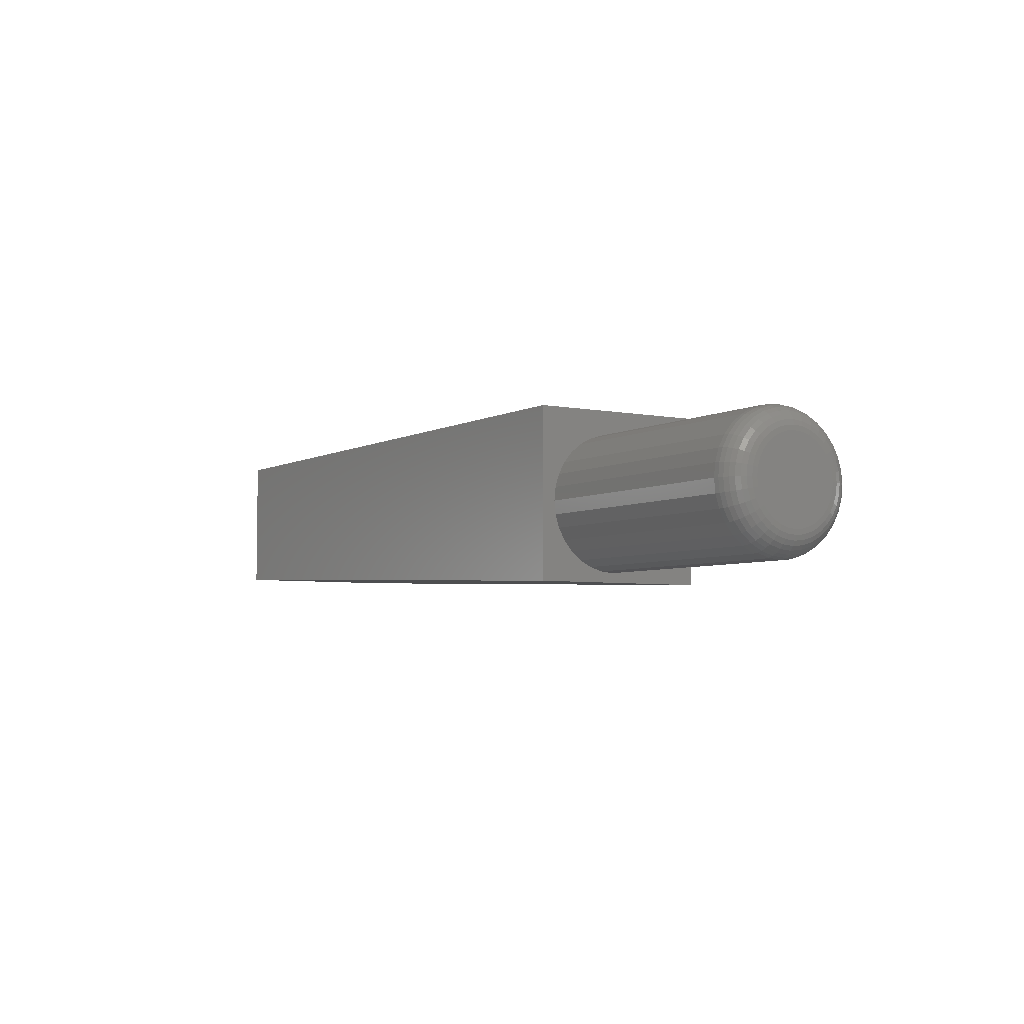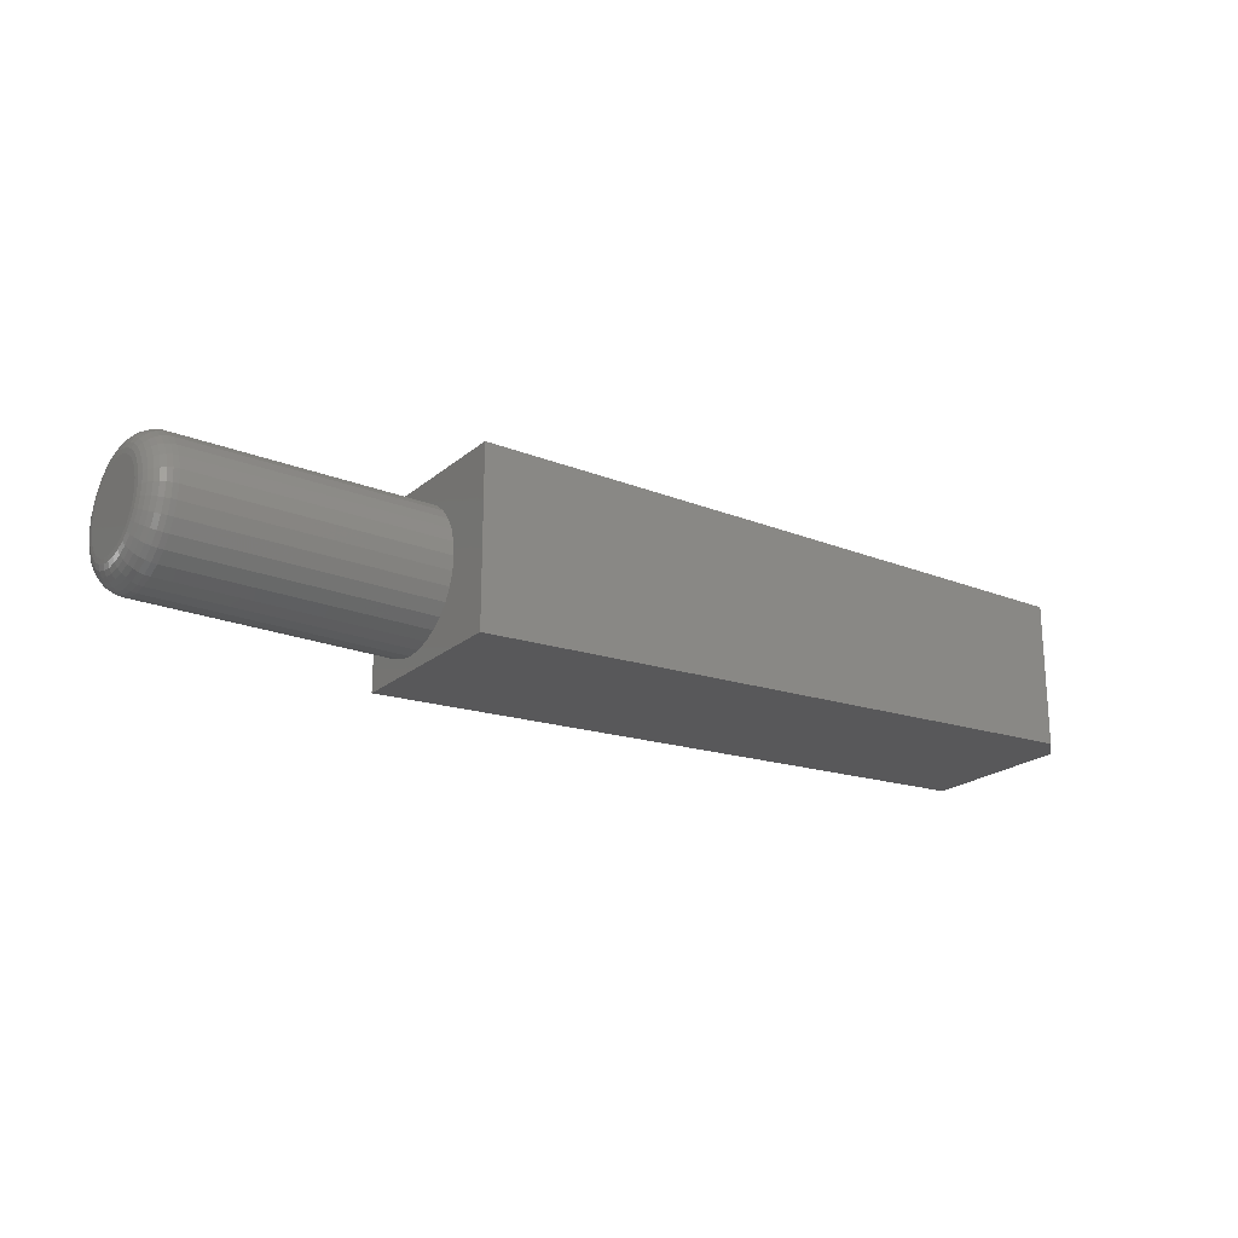
<metadata>
{"format":"stl","ext":"stl","renderer":"f3d","projection":"perspective","resolution":1024,"background":"white","views":[{"elev":-5.0,"azim":57.8,"up":"+Y"},{"elev":-21.5,"azim":145.0,"up":"+Y"}]}
</metadata>
<code>
# stl→obj: 330 verts, 652 faces
v 0.75 -0.1124 0.1766
v 0.75 -0.1225 0.1757
v 0.75 -0.1322 0.1727
v 0.75 -0.1023 0.1757
v 0.75 -0.09265 0.1727
v 0.75 -0.1411 0.1679
v 0.75 -0.08373 0.1679
v 0.75 -0.1489 0.1615
v 0.75 -0.0759 0.1615
v 0.75 -0.1554 0.1537
v 0.75 -0.06948 0.1537
v 0.75 -0.1601 0.1448
v 0.75 -0.0647 0.1448
v 0.75 -0.1631 0.1351
v 0.75 -0.06177 0.1351
v 0.75 -0.06177 0.1149
v 0.75 -0.1601 0.1052
v 0.75 -0.0647 0.1052
v 0.75 -0.1554 0.09631
v 0.75 -0.06948 0.09631
v 0.75 -0.1489 0.08848
v 0.75 -0.0759 0.08848
v 0.75 -0.1411 0.08206
v 0.75 -0.08373 0.08206
v 0.75 -0.1322 0.07729
v 0.75 -0.09265 0.07729
v 0.75 -0.1225 0.07435
v 0.75 -0.1124 0.07336
v 0.75 -0.1023 0.07435
v 0.75 -0.06077 0.125
v 0.75 -0.1641 0.125
v 0.75 -0.1631 0.1149
v 0.4219 -0.02952 0.125
v 0.7188 -0.02952 0.125
v 0.4219 -0.03112 0.1088
v 0.7188 -0.03112 0.1088
v 0.4219 -0.03583 0.09328
v 0.7188 -0.03583 0.09328
v 0.4219 -0.04349 0.07895
v 0.7188 -0.04349 0.07895
v 0.4219 -0.0538 0.06638
v 0.7188 -0.0538 0.06638
v 0.4219 -0.06636 0.05608
v 0.7188 -0.06636 0.05608
v 0.4219 -0.0807 0.04842
v 0.7188 -0.0807 0.04842
v 0.4219 -0.09625 0.0437
v 0.7188 -0.09625 0.0437
v 0.4219 -0.1124 0.04211
v 0.7188 -0.1124 0.04211
v 0.4219 -0.1286 0.0437
v 0.7188 -0.1286 0.0437
v 0.4219 -0.1441 0.04842
v 0.7188 -0.1441 0.04842
v 0.4219 -0.1585 0.05608
v 0.7188 -0.1585 0.05608
v 0.4219 -0.171 0.06638
v 0.7188 -0.171 0.06638
v 0.4219 -0.1813 0.07895
v 0.7188 -0.1813 0.07895
v 0.4219 -0.189 0.09328
v 0.7188 -0.189 0.09328
v 0.4219 -0.1937 0.1088
v 0.7188 -0.1937 0.1088
v 0.4219 -0.1953 0.125
v 0.7188 -0.1953 0.125
v 0.4219 -0.1937 0.1412
v 0.7188 -0.1937 0.1412
v 0.4219 -0.189 0.1567
v 0.7188 -0.189 0.1567
v 0.4219 -0.1813 0.1711
v 0.7188 -0.1813 0.1711
v 0.4219 -0.171 0.1836
v 0.7188 -0.171 0.1836
v 0.4219 -0.1585 0.1939
v 0.7188 -0.1585 0.1939
v 0.4219 -0.1441 0.2016
v 0.7188 -0.1441 0.2016
v 0.4219 -0.1286 0.2063
v 0.7188 -0.1286 0.2063
v 0.4219 -0.1124 0.2079
v 0.7188 -0.1124 0.2079
v 0.4219 -0.09625 0.2063
v 0.7188 -0.09625 0.2063
v 0.4219 -0.0807 0.2016
v 0.7188 -0.0807 0.2016
v 0.4219 -0.06636 0.1939
v 0.7188 -0.06636 0.1939
v 0.4219 -0.0538 0.1836
v 0.7188 -0.0538 0.1836
v 0.4219 -0.04349 0.1711
v 0.7188 -0.04349 0.1711
v 0.4219 -0.03583 0.1567
v 0.7188 -0.03583 0.1567
v 0.4219 -0.03112 0.1412
v 0.7188 -0.03112 0.1412
v 0.7494 -0.05468 0.125
v 0.7494 -0.05579 0.1137
v 0.7476 -0.04881 0.125
v 0.7476 -0.05004 0.1126
v 0.7447 -0.04341 0.125
v 0.7447 -0.04474 0.1115
v 0.7408 -0.03868 0.125
v 0.7408 -0.04009 0.1106
v 0.7361 -0.03479 0.125
v 0.7361 -0.03628 0.1099
v 0.7307 -0.0319 0.125
v 0.7307 -0.03345 0.1093
v 0.7248 -0.03012 0.125
v 0.7248 -0.0317 0.1089
v 0.7494 -0.169 0.1137
v 0.7494 -0.1702 0.125
v 0.7476 -0.1748 0.1126
v 0.7476 -0.176 0.125
v 0.7447 -0.1801 0.1115
v 0.7447 -0.1814 0.125
v 0.7408 -0.1847 0.1106
v 0.7408 -0.1862 0.125
v 0.7361 -0.1886 0.1099
v 0.7361 -0.19 0.125
v 0.7307 -0.1914 0.1093
v 0.7307 -0.1929 0.125
v 0.7248 -0.1931 0.1089
v 0.7248 -0.1947 0.125
v 0.7494 -0.1658 0.1029
v 0.7476 -0.1712 0.1007
v 0.7447 -0.1762 0.09859
v 0.7408 -0.1805 0.09678
v 0.7361 -0.1841 0.09529
v 0.7307 -0.1868 0.09419
v 0.7248 -0.1884 0.09351
v 0.7494 -0.1604 0.09292
v 0.7476 -0.1653 0.08966
v 0.7447 -0.1698 0.08666
v 0.7408 -0.1737 0.08403
v 0.7361 -0.177 0.08187
v 0.7307 -0.1794 0.08027
v 0.7248 -0.1808 0.07928
v 0.7494 -0.1532 0.08417
v 0.7476 -0.1574 0.08003
v 0.7447 -0.1612 0.07621
v 0.7408 -0.1646 0.07286
v 0.7361 -0.1673 0.07011
v 0.7307 -0.1694 0.06807
v 0.7248 -0.1706 0.06681
v 0.7494 -0.1445 0.07699
v 0.7476 -0.1478 0.07212
v 0.7447 -0.1508 0.06762
v 0.7408 -0.1534 0.06369
v 0.7361 -0.1555 0.06045
v 0.7307 -0.1572 0.05805
v 0.7248 -0.1581 0.05657
v 0.7494 -0.1345 0.07165
v 0.7476 -0.1368 0.06624
v 0.7447 -0.1388 0.06125
v 0.7408 -0.1406 0.05687
v 0.7361 -0.1421 0.05328
v 0.7307 -0.1432 0.05061
v 0.7248 -0.1439 0.04897
v 0.7494 -0.1237 0.06837
v 0.7476 -0.1248 0.06262
v 0.7447 -0.1259 0.05732
v 0.7408 -0.1268 0.05268
v 0.7361 -0.1276 0.04886
v 0.7307 -0.1281 0.04603
v 0.7248 -0.1285 0.04429
v 0.7494 -0.1124 0.06726
v 0.7476 -0.1124 0.0614
v 0.7447 -0.1124 0.05599
v 0.7408 -0.1124 0.05126
v 0.7361 -0.1124 0.04737
v 0.7307 -0.1124 0.04448
v 0.7248 -0.1124 0.04271
v 0.7494 -0.1012 0.06837
v 0.7476 -0.1 0.06262
v 0.7447 -0.09896 0.05732
v 0.7408 -0.09803 0.05268
v 0.7361 -0.09727 0.04886
v 0.7307 -0.09671 0.04603
v 0.7248 -0.09636 0.04429
v 0.7494 -0.09032 0.07165
v 0.7476 -0.08808 0.06624
v 0.7447 -0.08601 0.06125
v 0.7408 -0.0842 0.05687
v 0.7361 -0.08271 0.05328
v 0.7307 -0.08161 0.05061
v 0.7248 -0.08093 0.04897
v 0.7494 -0.08034 0.07699
v 0.7476 -0.07708 0.07212
v 0.7447 -0.07408 0.06762
v 0.7408 -0.07145 0.06369
v 0.7361 -0.06929 0.06045
v 0.7307 -0.06769 0.05805
v 0.7248 -0.0667 0.05657
v 0.7494 -0.07159 0.08417
v 0.7476 -0.06744 0.08003
v 0.7447 -0.06362 0.07621
v 0.7408 -0.06027 0.07286
v 0.7361 -0.05753 0.07011
v 0.7307 -0.05548 0.06807
v 0.7248 -0.05423 0.06681
v 0.7494 -0.06441 0.09292
v 0.7476 -0.05953 0.08966
v 0.7447 -0.05504 0.08666
v 0.7408 -0.0511 0.08403
v 0.7361 -0.04787 0.08187
v 0.7307 -0.04547 0.08027
v 0.7248 -0.04399 0.07928
v 0.7494 -0.05907 0.1029
v 0.7476 -0.05366 0.1007
v 0.7447 -0.04866 0.09859
v 0.7408 -0.04429 0.09678
v 0.7361 -0.0407 0.09529
v 0.7307 -0.03803 0.09419
v 0.7248 -0.03639 0.09351
v 0.7494 -0.169 0.1363
v 0.7476 -0.1748 0.1374
v 0.7447 -0.1801 0.1385
v 0.7408 -0.1847 0.1394
v 0.7361 -0.1886 0.1401
v 0.7307 -0.1914 0.1407
v 0.7248 -0.1931 0.1411
v 0.7494 -0.05579 0.1363
v 0.7476 -0.05004 0.1374
v 0.7447 -0.04474 0.1385
v 0.7408 -0.04009 0.1394
v 0.7361 -0.03628 0.1401
v 0.7307 -0.03345 0.1407
v 0.7248 -0.0317 0.1411
v 0.7494 -0.05907 0.1471
v 0.7476 -0.05366 0.1493
v 0.7447 -0.04866 0.1514
v 0.7408 -0.04429 0.1532
v 0.7361 -0.0407 0.1547
v 0.7307 -0.03803 0.1558
v 0.7248 -0.03639 0.1565
v 0.7494 -0.06441 0.1571
v 0.7476 -0.05953 0.1603
v 0.7447 -0.05504 0.1633
v 0.7408 -0.0511 0.166
v 0.7361 -0.04787 0.1681
v 0.7307 -0.04547 0.1697
v 0.7248 -0.04399 0.1707
v 0.7494 -0.07159 0.1658
v 0.7476 -0.06744 0.17
v 0.7447 -0.06362 0.1738
v 0.7408 -0.06027 0.1771
v 0.7361 -0.05753 0.1799
v 0.7307 -0.05548 0.1819
v 0.7248 -0.05423 0.1832
v 0.7494 -0.08034 0.173
v 0.7476 -0.07708 0.1779
v 0.7447 -0.07408 0.1824
v 0.7408 -0.07145 0.1863
v 0.7361 -0.06929 0.1895
v 0.7307 -0.06769 0.1919
v 0.7248 -0.0667 0.1934
v 0.7494 -0.09032 0.1783
v 0.7476 -0.08808 0.1838
v 0.7447 -0.08601 0.1888
v 0.7408 -0.0842 0.1931
v 0.7361 -0.08271 0.1967
v 0.7307 -0.08161 0.1994
v 0.7248 -0.08093 0.201
v 0.7494 -0.1012 0.1816
v 0.7476 -0.1 0.1874
v 0.7447 -0.09896 0.1927
v 0.7408 -0.09803 0.1973
v 0.7361 -0.09727 0.2011
v 0.7307 -0.09671 0.204
v 0.7248 -0.09636 0.2057
v 0.7494 -0.1124 0.1827
v 0.7476 -0.1124 0.1886
v 0.7447 -0.1124 0.194
v 0.7408 -0.1124 0.1987
v 0.7361 -0.1124 0.2026
v 0.7307 -0.1124 0.2055
v 0.7248 -0.1124 0.2073
v 0.7494 -0.1237 0.1816
v 0.7476 -0.1248 0.1874
v 0.7447 -0.1259 0.1927
v 0.7408 -0.1268 0.1973
v 0.7361 -0.1276 0.2011
v 0.7307 -0.1281 0.204
v 0.7248 -0.1285 0.2057
v 0.7494 -0.1345 0.1783
v 0.7476 -0.1368 0.1838
v 0.7447 -0.1388 0.1888
v 0.7408 -0.1406 0.1931
v 0.7361 -0.1421 0.1967
v 0.7307 -0.1432 0.1994
v 0.7248 -0.1439 0.201
v 0.7494 -0.1445 0.173
v 0.7476 -0.1478 0.1779
v 0.7447 -0.1508 0.1824
v 0.7408 -0.1534 0.1863
v 0.7361 -0.1555 0.1895
v 0.7307 -0.1572 0.1919
v 0.7248 -0.1581 0.1934
v 0.7494 -0.1532 0.1658
v 0.7476 -0.1574 0.17
v 0.7447 -0.1612 0.1738
v 0.7408 -0.1646 0.1771
v 0.7361 -0.1673 0.1799
v 0.7307 -0.1694 0.1819
v 0.7248 -0.1706 0.1832
v 0.7494 -0.1604 0.1571
v 0.7476 -0.1653 0.1603
v 0.7447 -0.1698 0.1633
v 0.7408 -0.1737 0.166
v 0.7361 -0.177 0.1681
v 0.7307 -0.1794 0.1697
v 0.7248 -0.1808 0.1707
v 0.7494 -0.1658 0.1471
v 0.7476 -0.1712 0.1493
v 0.7447 -0.1762 0.1514
v 0.7408 -0.1805 0.1532
v 0.7361 -0.1841 0.1547
v 0.7307 -0.1868 0.1558
v 0.7248 -0.1884 0.1565
v -0.375 -0.1732 0
v -0.375 0.0008224 0
v 0.4141 -0.2064 0
v 0.4141 0.0008224 0
v -0.4062 0.0008224 0.03125
v -0.4062 -0.1719 0.03125
v -0.4062 0.0008224 0.2188
v -0.4062 -0.1719 0.2188
v 0.4141 0.0008224 0.2188
v 0.4141 -0.2064 0.2188
f 1 2 3
f 4 1 3
f 4 3 5
f 5 3 6
f 5 6 7
f 7 6 8
f 7 8 9
f 9 8 10
f 9 10 11
f 11 10 12
f 11 12 13
f 13 12 14
f 13 14 15
f 16 17 18
f 18 17 19
f 18 19 20
f 20 19 21
f 20 21 22
f 22 21 23
f 22 23 24
f 24 23 25
f 24 25 26
f 26 25 27
f 26 27 28
f 26 28 29
f 15 14 30
f 30 14 31
f 30 31 16
f 16 31 32
f 16 32 17
f 33 34 35
f 35 34 36
f 35 36 37
f 37 36 38
f 37 38 39
f 39 38 40
f 39 40 41
f 41 40 42
f 41 42 43
f 43 42 44
f 43 44 45
f 45 44 46
f 45 46 47
f 47 46 48
f 47 48 49
f 49 48 50
f 49 50 51
f 51 50 52
f 51 52 53
f 53 52 54
f 53 54 55
f 55 54 56
f 55 56 57
f 57 56 58
f 57 58 59
f 59 58 60
f 59 60 61
f 61 60 62
f 61 62 63
f 63 62 64
f 63 64 65
f 65 64 66
f 65 66 67
f 67 66 68
f 67 68 69
f 69 68 70
f 69 70 71
f 71 70 72
f 71 72 73
f 73 72 74
f 73 74 75
f 75 74 76
f 75 76 77
f 77 76 78
f 77 78 79
f 79 78 80
f 79 80 81
f 81 80 82
f 81 82 83
f 83 82 84
f 83 84 85
f 85 84 86
f 85 86 87
f 87 86 88
f 87 88 89
f 89 88 90
f 89 90 91
f 91 90 92
f 91 92 93
f 93 92 94
f 93 94 95
f 95 94 96
f 95 96 33
f 33 96 34
f 30 16 97
f 97 16 98
f 97 98 99
f 99 98 100
f 99 100 101
f 101 100 102
f 101 102 103
f 103 102 104
f 103 104 105
f 105 104 106
f 105 106 107
f 107 106 108
f 107 108 109
f 109 108 110
f 109 110 34
f 34 110 36
f 32 31 111
f 111 31 112
f 111 112 113
f 113 112 114
f 113 114 115
f 115 114 116
f 115 116 117
f 117 116 118
f 117 118 119
f 119 118 120
f 119 120 121
f 121 120 122
f 121 122 123
f 123 122 124
f 123 124 64
f 64 124 66
f 17 32 125
f 125 32 111
f 125 111 126
f 126 111 113
f 126 113 127
f 127 113 115
f 127 115 128
f 128 115 117
f 128 117 129
f 129 117 119
f 129 119 130
f 130 119 121
f 130 121 131
f 131 121 123
f 131 123 62
f 62 123 64
f 19 17 132
f 132 17 125
f 132 125 133
f 133 125 126
f 133 126 134
f 134 126 127
f 134 127 135
f 135 127 128
f 135 128 136
f 136 128 129
f 136 129 137
f 137 129 130
f 137 130 138
f 138 130 131
f 138 131 60
f 60 131 62
f 21 19 139
f 139 19 132
f 139 132 140
f 140 132 133
f 140 133 141
f 141 133 134
f 141 134 142
f 142 134 135
f 142 135 143
f 143 135 136
f 143 136 144
f 144 136 137
f 144 137 145
f 145 137 138
f 145 138 58
f 58 138 60
f 23 21 146
f 146 21 139
f 146 139 147
f 147 139 140
f 147 140 148
f 148 140 141
f 148 141 149
f 149 141 142
f 149 142 150
f 150 142 143
f 150 143 151
f 151 143 144
f 151 144 152
f 152 144 145
f 152 145 56
f 56 145 58
f 25 23 153
f 153 23 146
f 153 146 154
f 154 146 147
f 154 147 155
f 155 147 148
f 155 148 156
f 156 148 149
f 156 149 157
f 157 149 150
f 157 150 158
f 158 150 151
f 158 151 159
f 159 151 152
f 159 152 54
f 54 152 56
f 27 25 160
f 160 25 153
f 160 153 161
f 161 153 154
f 161 154 162
f 162 154 155
f 162 155 163
f 163 155 156
f 163 156 164
f 164 156 157
f 164 157 165
f 165 157 158
f 165 158 166
f 166 158 159
f 166 159 52
f 52 159 54
f 28 27 167
f 167 27 160
f 167 160 168
f 168 160 161
f 168 161 169
f 169 161 162
f 169 162 170
f 170 162 163
f 170 163 171
f 171 163 164
f 171 164 172
f 172 164 165
f 172 165 173
f 173 165 166
f 173 166 50
f 50 166 52
f 29 28 174
f 174 28 167
f 174 167 175
f 175 167 168
f 175 168 176
f 176 168 169
f 176 169 177
f 177 169 170
f 177 170 178
f 178 170 171
f 178 171 179
f 179 171 172
f 179 172 180
f 180 172 173
f 180 173 48
f 48 173 50
f 26 29 181
f 181 29 174
f 181 174 182
f 182 174 175
f 182 175 183
f 183 175 176
f 183 176 184
f 184 176 177
f 184 177 185
f 185 177 178
f 185 178 186
f 186 178 179
f 186 179 187
f 187 179 180
f 187 180 46
f 46 180 48
f 24 26 188
f 188 26 181
f 188 181 189
f 189 181 182
f 189 182 190
f 190 182 183
f 190 183 191
f 191 183 184
f 191 184 192
f 192 184 185
f 192 185 193
f 193 185 186
f 193 186 194
f 194 186 187
f 194 187 44
f 44 187 46
f 22 24 195
f 195 24 188
f 195 188 196
f 196 188 189
f 196 189 197
f 197 189 190
f 197 190 198
f 198 190 191
f 198 191 199
f 199 191 192
f 199 192 200
f 200 192 193
f 200 193 201
f 201 193 194
f 201 194 42
f 42 194 44
f 20 22 202
f 202 22 195
f 202 195 203
f 203 195 196
f 203 196 204
f 204 196 197
f 204 197 205
f 205 197 198
f 205 198 206
f 206 198 199
f 206 199 207
f 207 199 200
f 207 200 208
f 208 200 201
f 208 201 40
f 40 201 42
f 18 20 209
f 209 20 202
f 209 202 210
f 210 202 203
f 210 203 211
f 211 203 204
f 211 204 212
f 212 204 205
f 212 205 213
f 213 205 206
f 213 206 214
f 214 206 207
f 214 207 215
f 215 207 208
f 215 208 38
f 38 208 40
f 16 18 98
f 98 18 209
f 98 209 100
f 100 209 210
f 100 210 102
f 102 210 211
f 102 211 104
f 104 211 212
f 104 212 106
f 106 212 213
f 106 213 108
f 108 213 214
f 108 214 110
f 110 214 215
f 110 215 36
f 36 215 38
f 31 14 112
f 112 14 216
f 112 216 114
f 114 216 217
f 114 217 116
f 116 217 218
f 116 218 118
f 118 218 219
f 118 219 120
f 120 219 220
f 120 220 122
f 122 220 221
f 122 221 124
f 124 221 222
f 124 222 66
f 66 222 68
f 15 30 223
f 223 30 97
f 223 97 224
f 224 97 99
f 224 99 225
f 225 99 101
f 225 101 226
f 226 101 103
f 226 103 227
f 227 103 105
f 227 105 228
f 228 105 107
f 228 107 229
f 229 107 109
f 229 109 96
f 96 109 34
f 13 15 230
f 230 15 223
f 230 223 231
f 231 223 224
f 231 224 232
f 232 224 225
f 232 225 233
f 233 225 226
f 233 226 234
f 234 226 227
f 234 227 235
f 235 227 228
f 235 228 236
f 236 228 229
f 236 229 94
f 94 229 96
f 11 13 237
f 237 13 230
f 237 230 238
f 238 230 231
f 238 231 239
f 239 231 232
f 239 232 240
f 240 232 233
f 240 233 241
f 241 233 234
f 241 234 242
f 242 234 235
f 242 235 243
f 243 235 236
f 243 236 92
f 92 236 94
f 9 11 244
f 244 11 237
f 244 237 245
f 245 237 238
f 245 238 246
f 246 238 239
f 246 239 247
f 247 239 240
f 247 240 248
f 248 240 241
f 248 241 249
f 249 241 242
f 249 242 250
f 250 242 243
f 250 243 90
f 90 243 92
f 7 9 251
f 251 9 244
f 251 244 252
f 252 244 245
f 252 245 253
f 253 245 246
f 253 246 254
f 254 246 247
f 254 247 255
f 255 247 248
f 255 248 256
f 256 248 249
f 256 249 257
f 257 249 250
f 257 250 88
f 88 250 90
f 5 7 258
f 258 7 251
f 258 251 259
f 259 251 252
f 259 252 260
f 260 252 253
f 260 253 261
f 261 253 254
f 261 254 262
f 262 254 255
f 262 255 263
f 263 255 256
f 263 256 264
f 264 256 257
f 264 257 86
f 86 257 88
f 4 5 265
f 265 5 258
f 265 258 266
f 266 258 259
f 266 259 267
f 267 259 260
f 267 260 268
f 268 260 261
f 268 261 269
f 269 261 262
f 269 262 270
f 270 262 263
f 270 263 271
f 271 263 264
f 271 264 84
f 84 264 86
f 1 4 272
f 272 4 265
f 272 265 273
f 273 265 266
f 273 266 274
f 274 266 267
f 274 267 275
f 275 267 268
f 275 268 276
f 276 268 269
f 276 269 277
f 277 269 270
f 277 270 278
f 278 270 271
f 278 271 82
f 82 271 84
f 2 1 279
f 279 1 272
f 279 272 280
f 280 272 273
f 280 273 281
f 281 273 274
f 281 274 282
f 282 274 275
f 282 275 283
f 283 275 276
f 283 276 284
f 284 276 277
f 284 277 285
f 285 277 278
f 285 278 80
f 80 278 82
f 3 2 286
f 286 2 279
f 286 279 287
f 287 279 280
f 287 280 288
f 288 280 281
f 288 281 289
f 289 281 282
f 289 282 290
f 290 282 283
f 290 283 291
f 291 283 284
f 291 284 292
f 292 284 285
f 292 285 78
f 78 285 80
f 6 3 293
f 293 3 286
f 293 286 294
f 294 286 287
f 294 287 295
f 295 287 288
f 295 288 296
f 296 288 289
f 296 289 297
f 297 289 290
f 297 290 298
f 298 290 291
f 298 291 299
f 299 291 292
f 299 292 76
f 76 292 78
f 8 6 300
f 300 6 293
f 300 293 301
f 301 293 294
f 301 294 302
f 302 294 295
f 302 295 303
f 303 295 296
f 303 296 304
f 304 296 297
f 304 297 305
f 305 297 298
f 305 298 306
f 306 298 299
f 306 299 74
f 74 299 76
f 10 8 307
f 307 8 300
f 307 300 308
f 308 300 301
f 308 301 309
f 309 301 302
f 309 302 310
f 310 302 303
f 310 303 311
f 311 303 304
f 311 304 312
f 312 304 305
f 312 305 313
f 313 305 306
f 313 306 72
f 72 306 74
f 12 10 314
f 314 10 307
f 314 307 315
f 315 307 308
f 315 308 316
f 316 308 309
f 316 309 317
f 317 309 310
f 317 310 318
f 318 310 311
f 318 311 319
f 319 311 312
f 319 312 320
f 320 312 313
f 320 313 70
f 70 313 72
f 14 12 216
f 216 12 314
f 216 314 217
f 217 314 315
f 217 315 218
f 218 315 316
f 218 316 219
f 219 316 317
f 219 317 220
f 220 317 318
f 220 318 221
f 221 318 319
f 221 319 222
f 222 319 320
f 222 320 68
f 68 320 70
f 81 83 79
f 77 79 83
f 85 77 83
f 75 77 85
f 87 75 85
f 73 75 87
f 89 73 87
f 43 55 41
f 53 55 43
f 45 53 43
f 51 53 45
f 47 51 45
f 49 51 47
f 55 57 41
f 41 57 59
f 41 59 39
f 39 59 61
f 39 61 37
f 37 61 63
f 37 63 35
f 35 63 65
f 35 65 33
f 33 65 67
f 33 67 95
f 95 67 69
f 95 69 93
f 93 69 71
f 93 71 91
f 91 71 73
f 91 73 89
f 321 322 323
f 323 322 324
f 325 326 327
f 327 326 328
f 329 324 327
f 327 324 322
f 327 322 325
f 323 330 321
f 321 330 328
f 321 328 326
f 325 322 326
f 326 322 321
f 328 330 327
f 327 330 329
f 323 324 330
f 330 324 329

</code>
